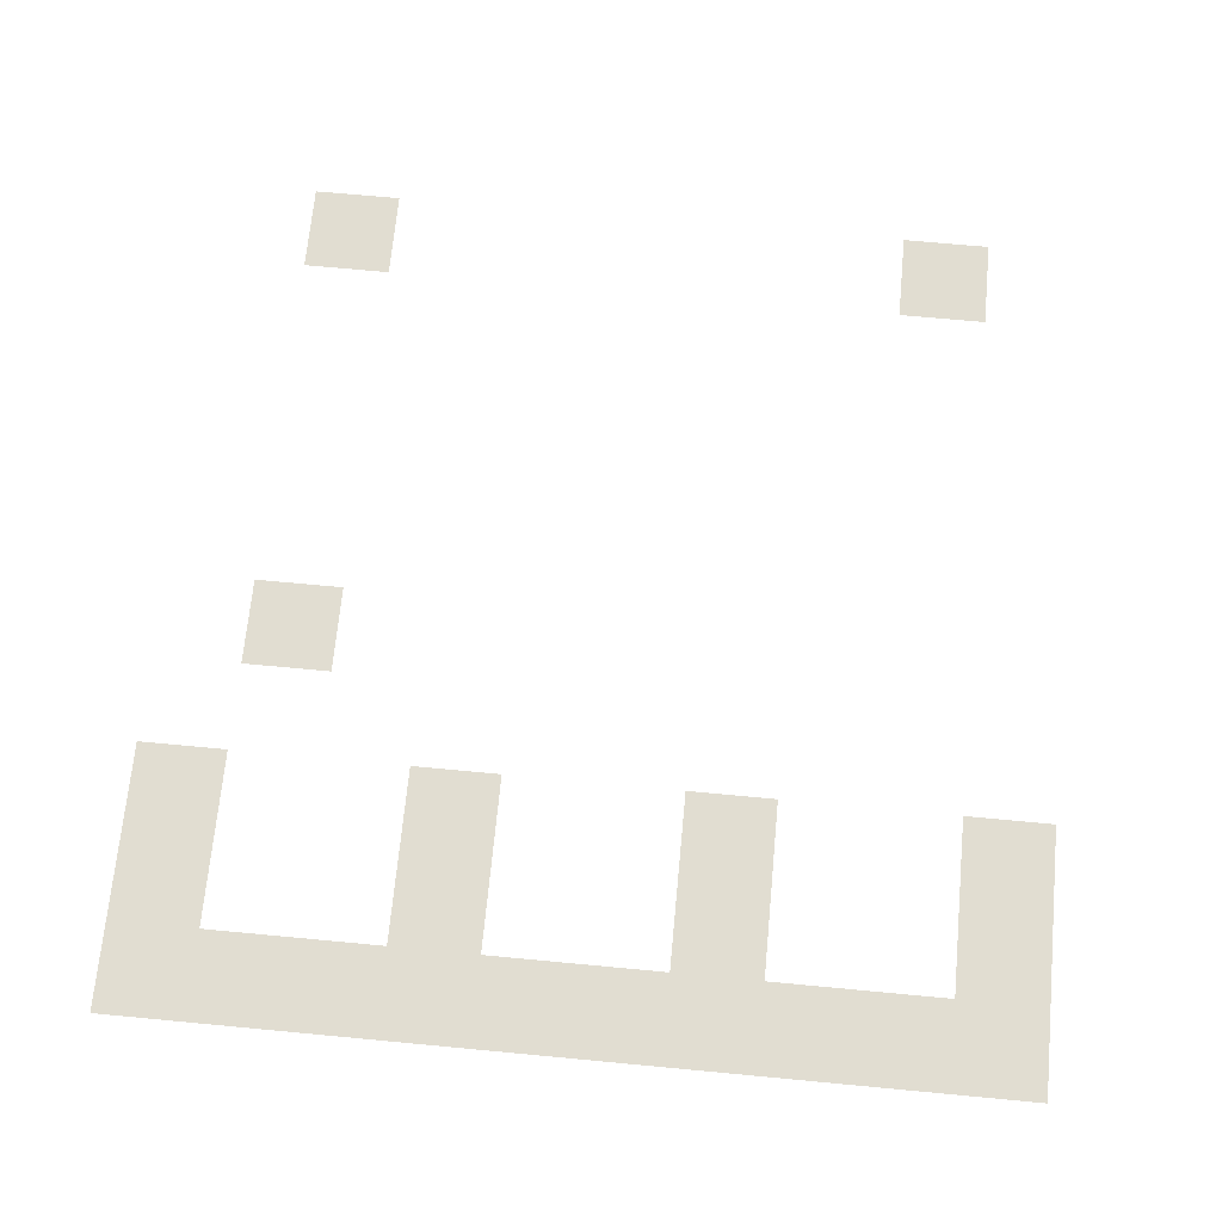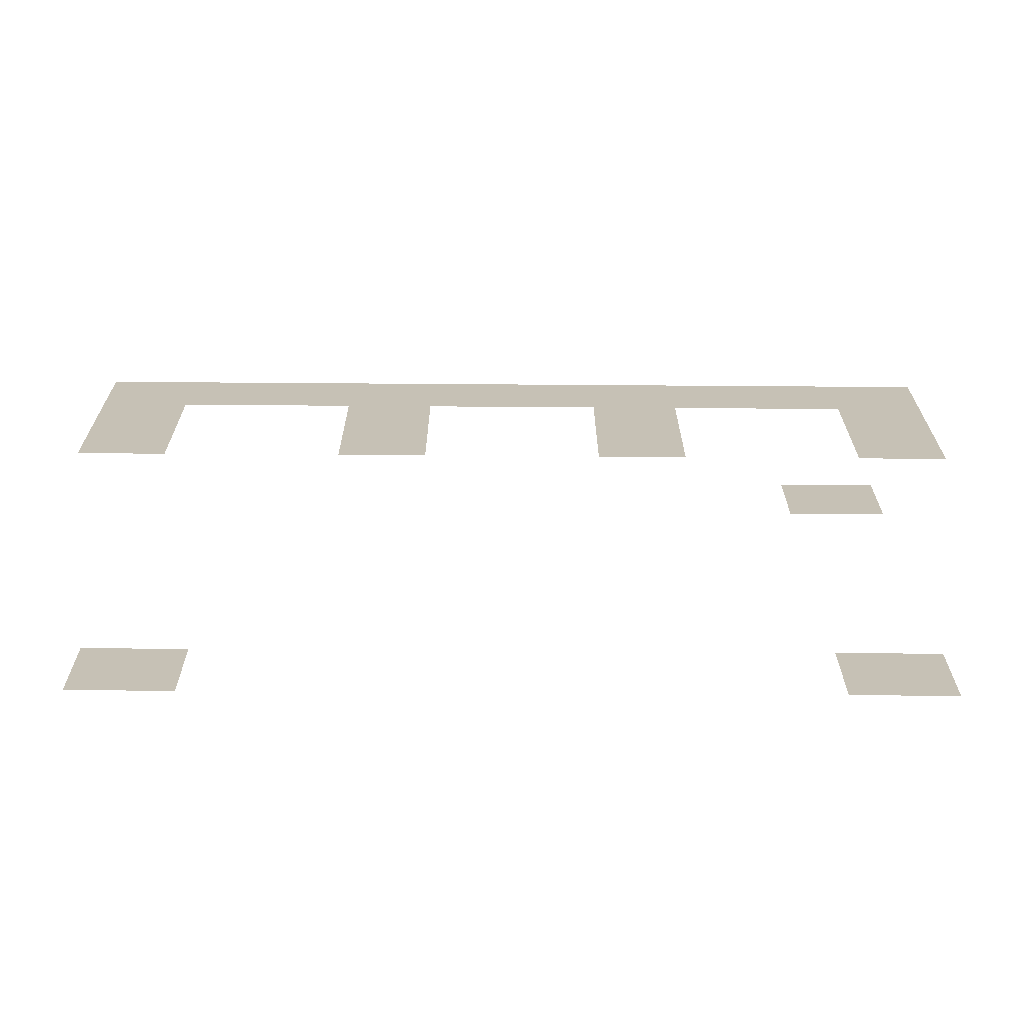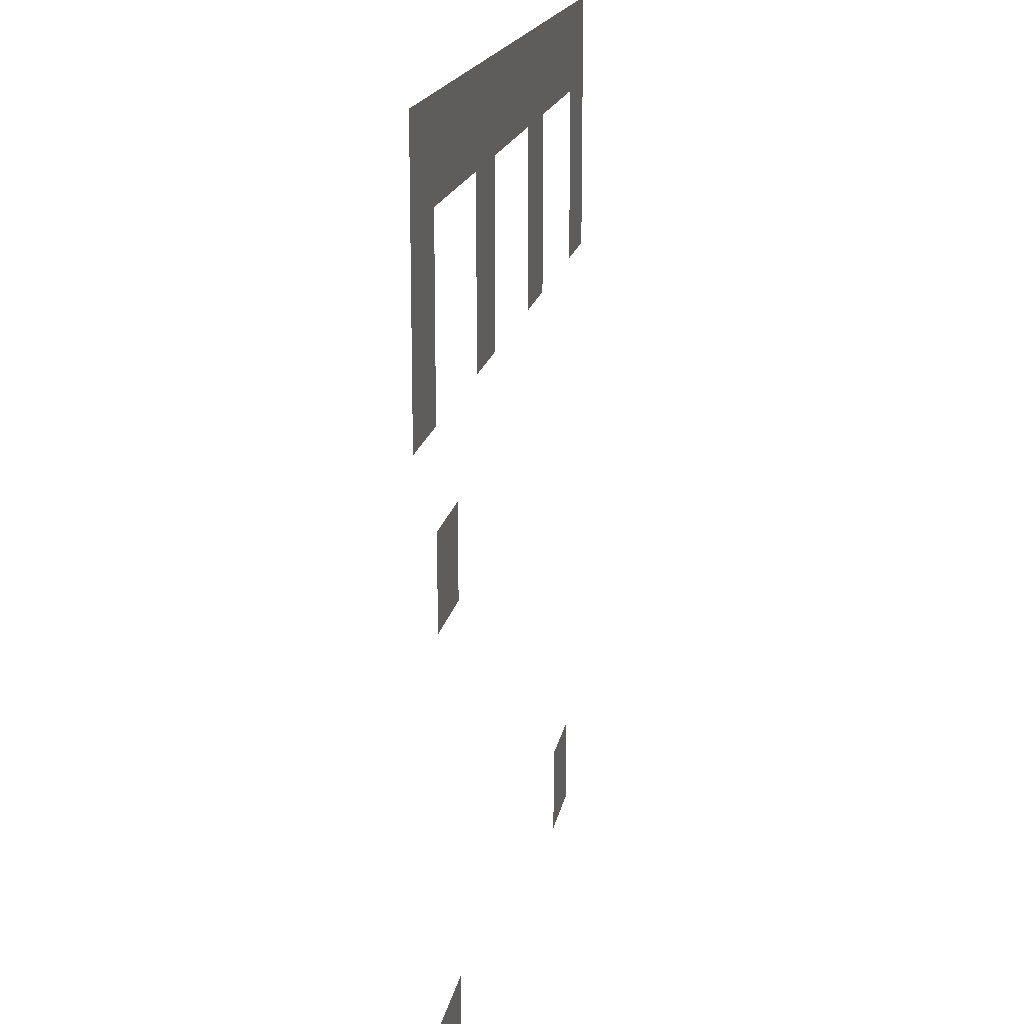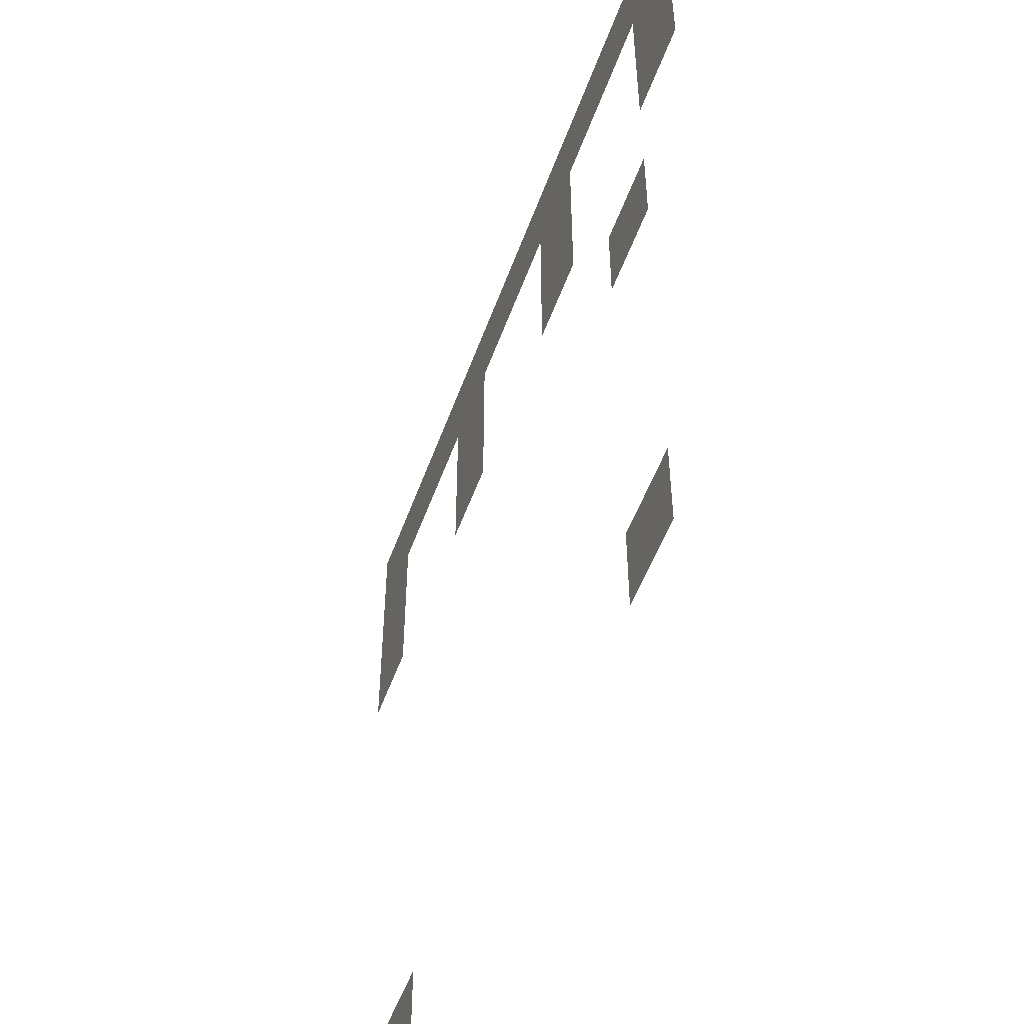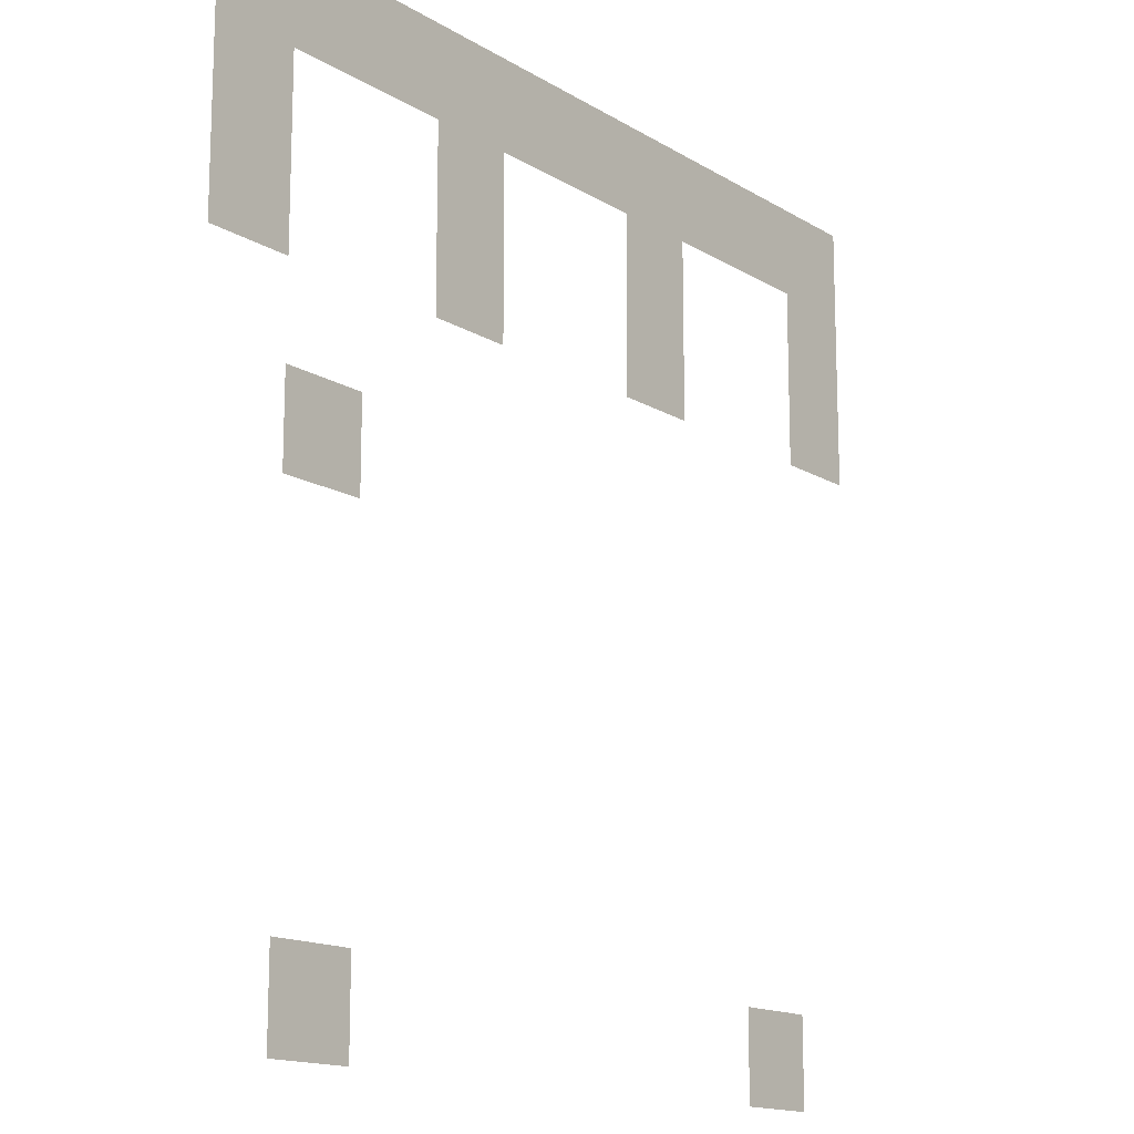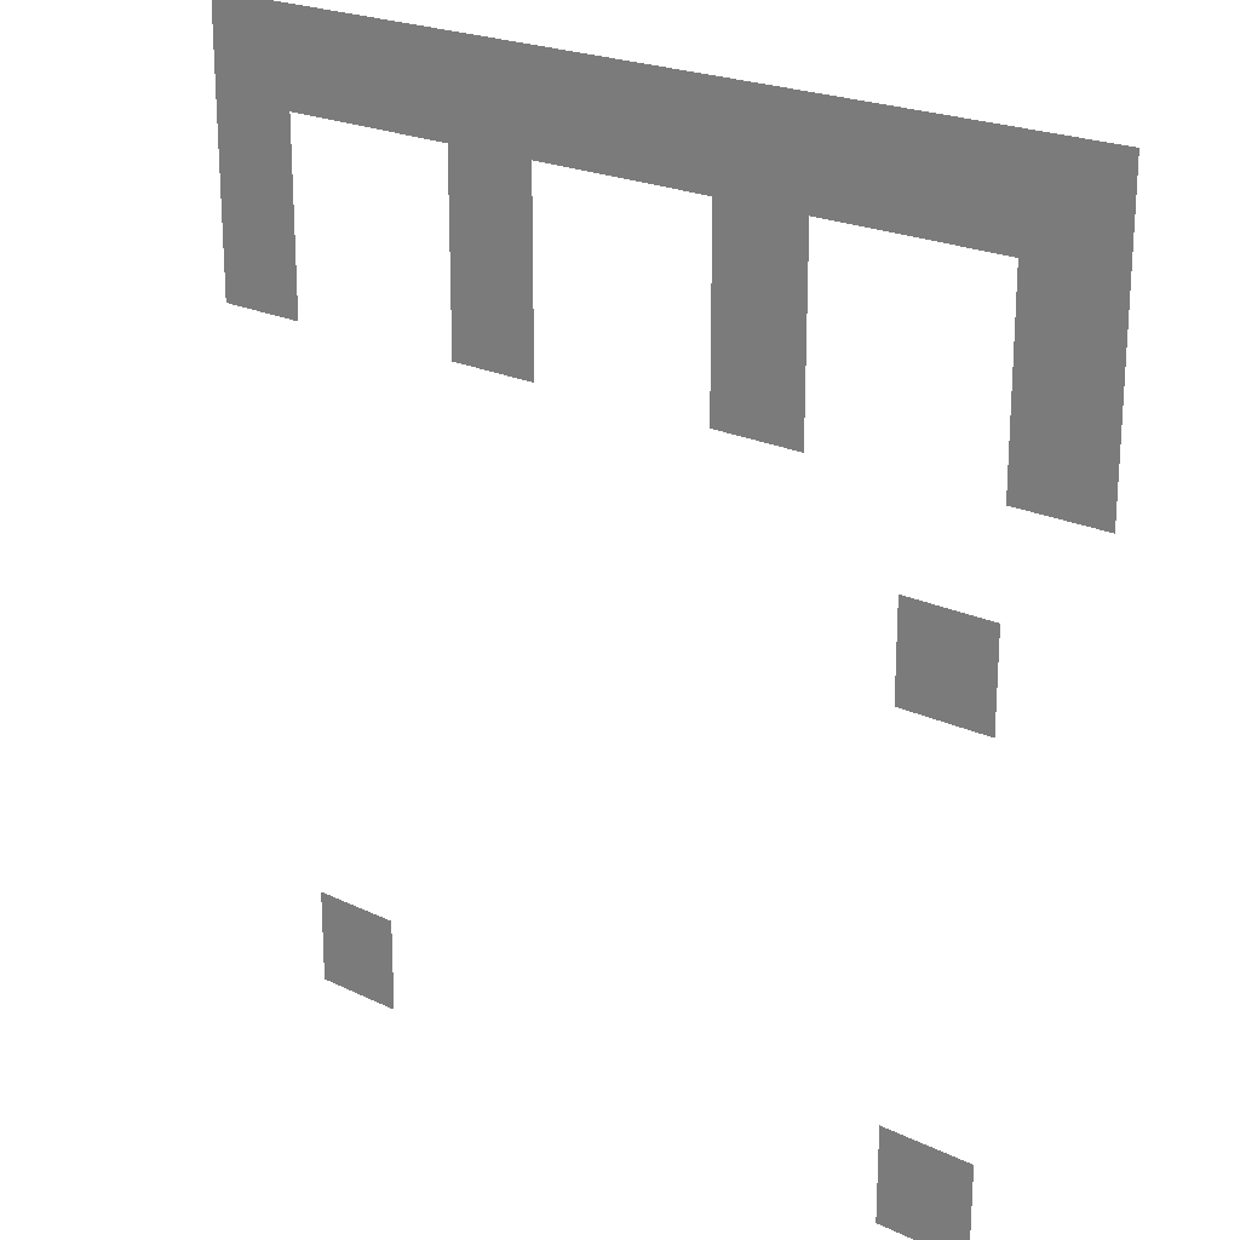
<metadata>
{"format":"obj","ext":"obj","renderer":"f3d","projection":"perspective","resolution":1024,"background":"white","views":[{"elev":68.9,"azim":-174.6,"up":"+Z"},{"elev":-71.2,"azim":-0.4,"up":"+Y"},{"elev":16.8,"azim":99.9,"up":"+Y"},{"elev":-52.5,"azim":70.4,"up":"+Y"},{"elev":-14.9,"azim":127.9,"up":"+Y"},{"elev":21.6,"azim":40.6,"up":"+Y"}]}
</metadata>
<code>
v -736 -512 0
v -752 -512 0
v -752 -496 0
v -736 -496 0
v -720 -512 0
v -736 -512 0
v -736 -496 0
v -720 -496 0
v -704 -512 0
v -720 -512 0
v -720 -496 0
v -704 -496 0
v -688 -512 0
v -704 -512 0
v -704 -496 0
v -688 -496 0
v -672 -512 0
v -688 -512 0
v -688 -496 0
v -672 -496 0
v -656 -512 0
v -672 -512 0
v -672 -496 0
v -656 -496 0
v -640 -512 0
v -656 -512 0
v -656 -496 0
v -640 -496 0
v -624 -512 0
v -640 -512 0
v -640 -496 0
v -624 -496 0
v -608 -512 0
v -624 -512 0
v -624 -496 0
v -608 -496 0
v -592 -512 0
v -608 -512 0
v -608 -496 0
v -592 -496 0
v -736 -528 0
v -752 -528 0
v -752 -512 0
v -736 -512 0
v -688 -528 0
v -704 -528 0
v -704 -512 0
v -688 -512 0
v -640 -528 0
v -656 -528 0
v -656 -512 0
v -640 -512 0
v -592 -528 0
v -608 -528 0
v -608 -512 0
v -592 -512 0
v -736 -544 0
v -752 -544 0
v -752 -528 0
v -736 -528 0
v -688 -544 0
v -704 -544 0
v -704 -528 0
v -688 -528 0
v -640 -544 0
v -656 -544 0
v -656 -528 0
v -640 -528 0
v -592 -544 0
v -608 -544 0
v -608 -528 0
v -592 -528 0
v -608 -576 0
v -624 -576 0
v -624 -560 0
v -608 -560 0
v -720 -656 0
v -736 -656 0
v -736 -640 0
v -720 -640 0
v -608 -656 0
v -624 -656 0
v -624 -640 0
v -608 -640 0
g test_mesh_0004
f 1 2 3 4
f 5 6 7 8
f 9 10 11 12
f 13 14 15 16
f 17 18 19 20
f 21 22 23 24
f 25 26 27 28
f 29 30 31 32
f 33 34 35 36
f 37 38 39 40
f 41 42 43 44
f 45 46 47 48
f 49 50 51 52
f 53 54 55 56
f 57 58 59 60
f 61 62 63 64
f 65 66 67 68
f 69 70 71 72
f 73 74 75 76
f 77 78 79 80
f 81 82 83 84

</code>
